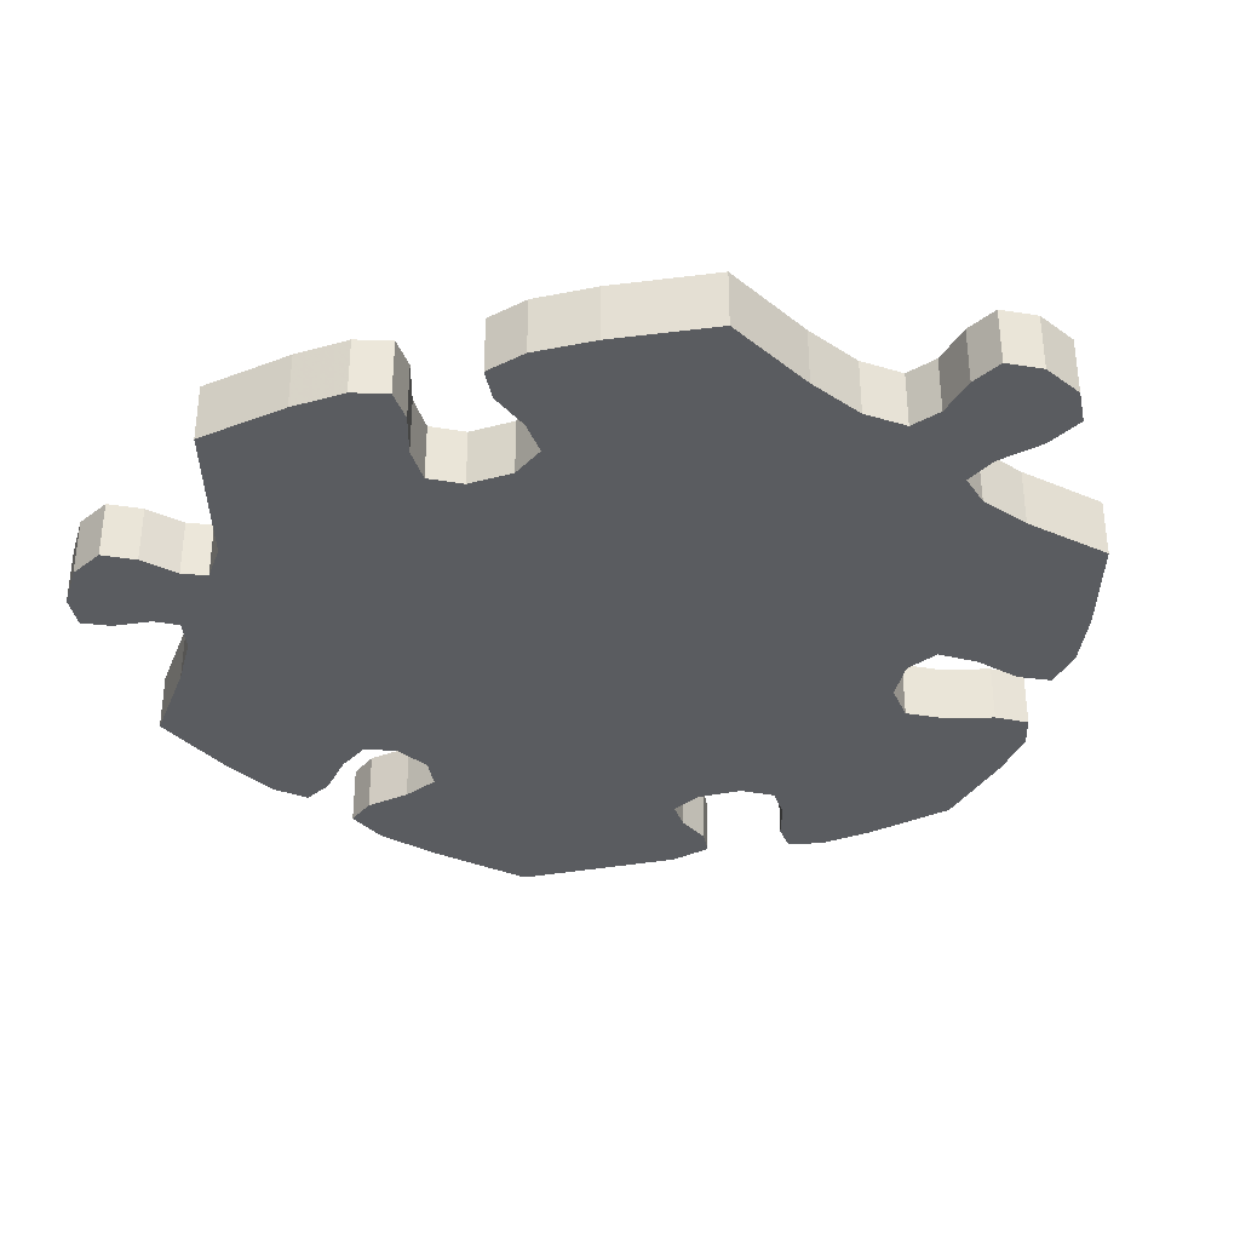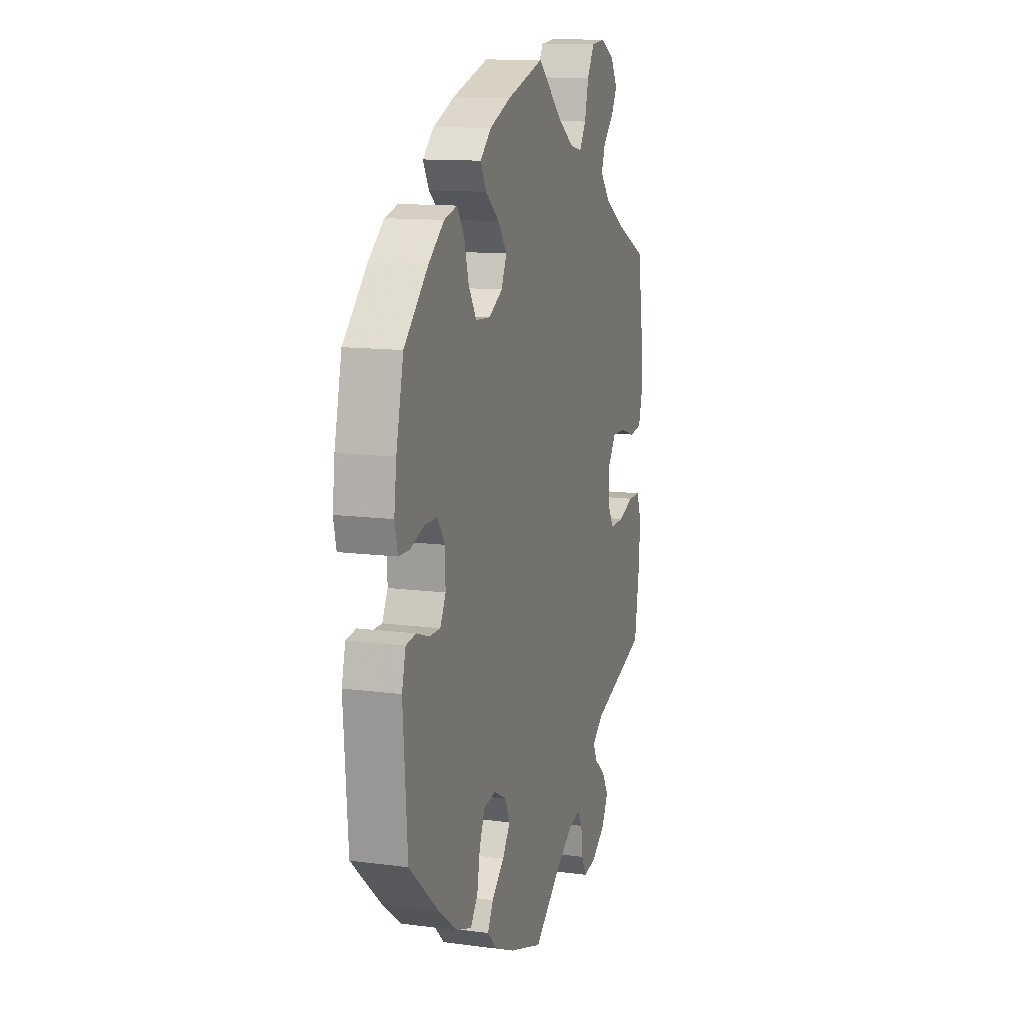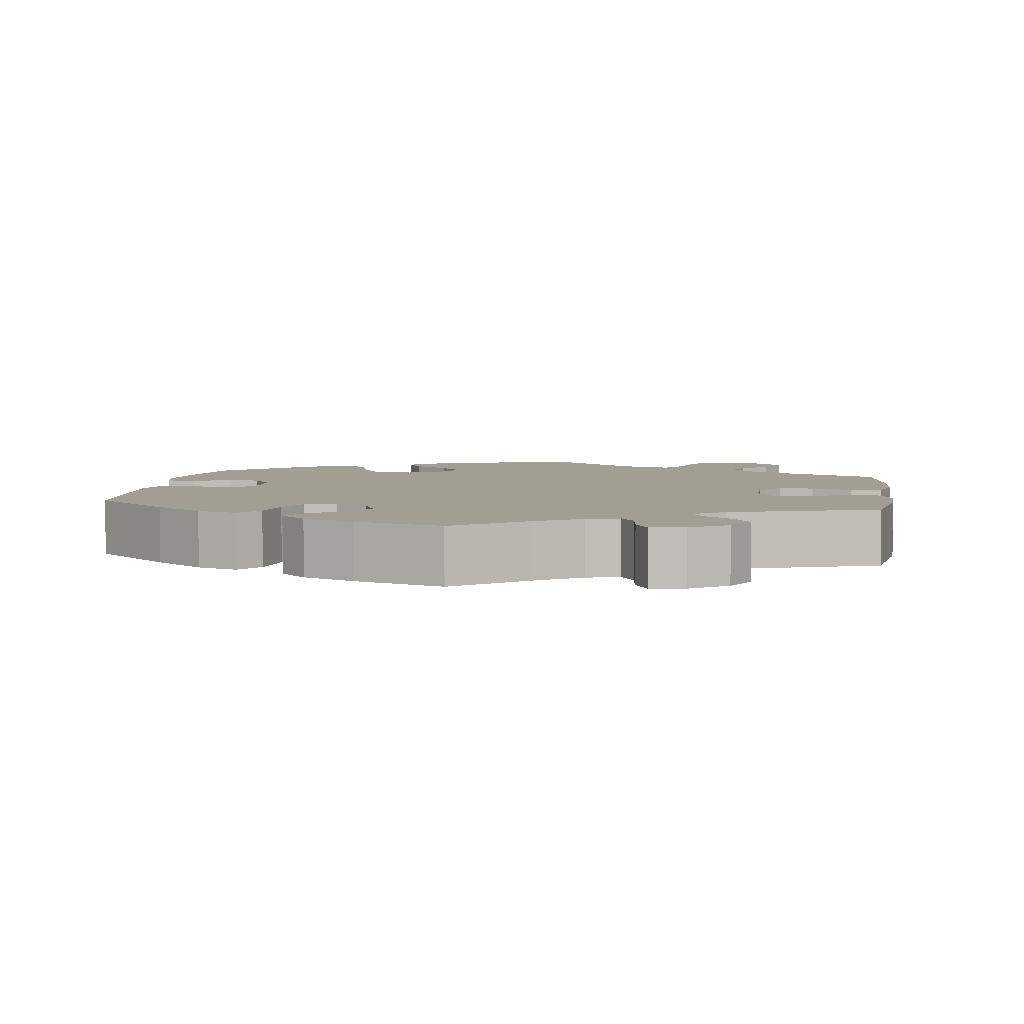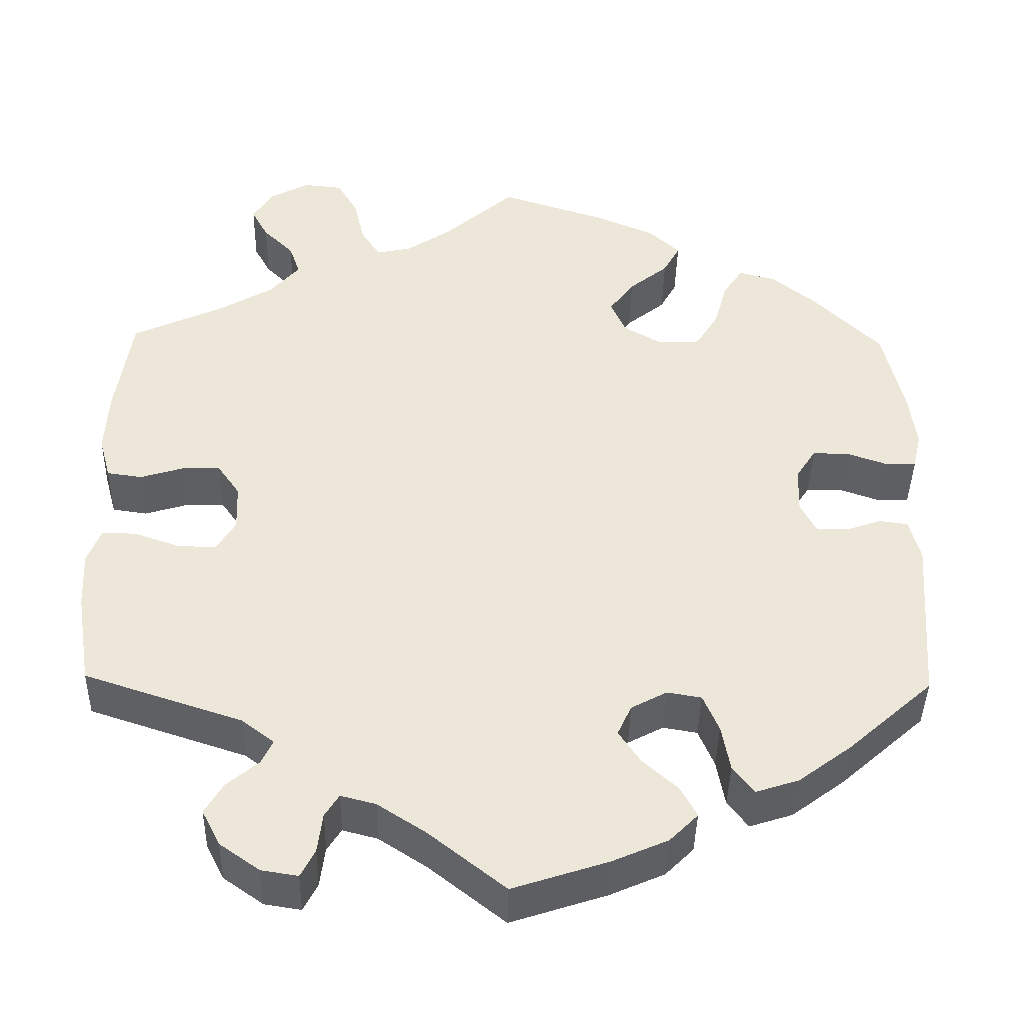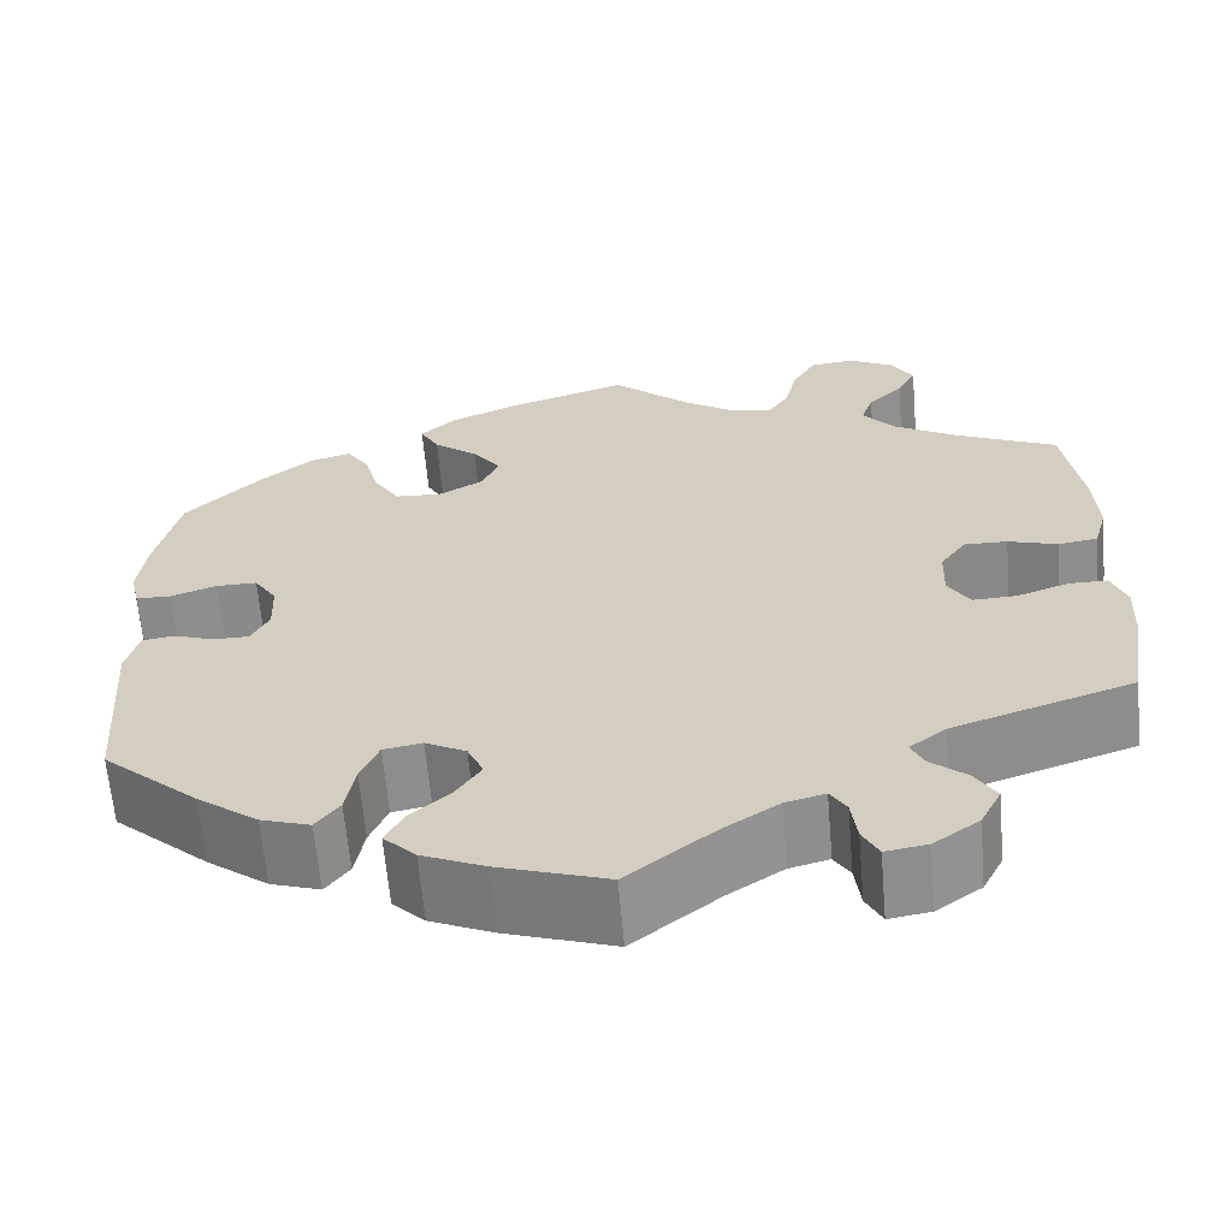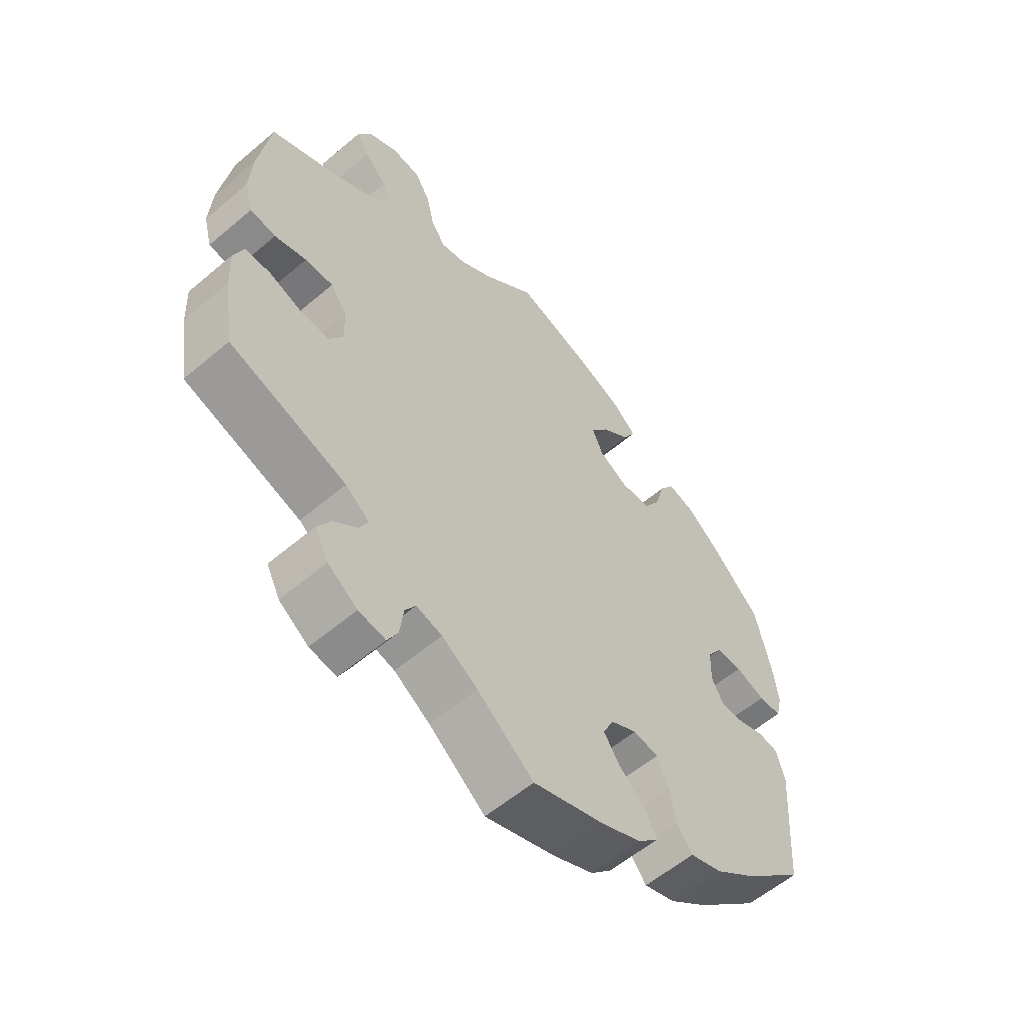
<metadata>
{"format":"obj","ext":"obj","renderer":"f3d","projection":"perspective","resolution":1024,"background":"white","views":[{"elev":-34.0,"azim":-71.8,"up":"+Y"},{"elev":12.3,"azim":107.4,"up":"+Z"},{"elev":5.0,"azim":-172.0,"up":"+Y"},{"elev":-41.5,"azim":-1.2,"up":"+Z"},{"elev":-63.5,"azim":-175.1,"up":"+Z"},{"elev":-58.1,"azim":-48.8,"up":"+Z"}]}
</metadata>
<code>
v -0.389 0.07 0.341
v -0.325 0.07 0.379
v -0.29 0.07 0.42
v -0.303 0.07 0.458
v -0.34 0.07 0.495
v -0.36 0.07 0.532
v -0.337 0.07 0.571
v -0.289 0.07 0.597
v -0.242 0.07 0.592
v -0.217 0.07 0.549
v -0.204 0.07 0.493
v -0.181 0.07 0.457
v -0.139 0.07 0.466
v -0.084 0.07 0.503
v 0 0.07 0.578
v 0.127 0.07 0.537
v 0.199 0.07 0.506
v 0.237 0.07 0.471
v 0.217 0.07 0.434
v 0.17 0.07 0.396
v 0.14 0.07 0.355
v 0.158 0.07 0.314
v 0.205 0.07 0.287
v 0.255 0.07 0.29
v 0.282 0.07 0.334
v 0.298 0.07 0.391
v 0.322 0.07 0.427
v 0.366 0.07 0.415
v 0.419 0.07 0.372
v 0.501 0.07 0.29
v 0.526 0.07 0.18
v 0.534 0.07 0.114
v 0.524 0.07 0.071
v 0.487 0.07 0.07
v 0.438 0.07 0.087
v 0.395 0.07 0.087
v 0.371 0.07 0.05
v 0.369 0.07 -0.006
v 0.388 0.07 -0.043
v 0.426 0.07 -0.043
v 0.469 0.07 -0.028
v 0.503 0.07 -0.033
v 0.516 0.07 -0.084
v 0.501 0.07 -0.288
v 0.399 0.07 -0.379
v 0.335 0.07 -0.427
v 0.283 0.07 -0.444
v 0.258 0.07 -0.411
v 0.248 0.07 -0.355
v 0.229 0.07 -0.31
v 0.188 0.07 -0.303
v 0.145 0.07 -0.326
v 0.128 0.07 -0.363
v 0.154 0.07 -0.402
v 0.197 0.07 -0.441
v 0.216 0.07 -0.477
v 0.182 0.07 -0.511
v 0.116 0.07 -0.54
v 0.001 0.07 -0.578
v -0.091 0.07 -0.505
v -0.149 0.07 -0.467
v -0.191 0.07 -0.456
v -0.208 0.07 -0.483
v -0.214 0.07 -0.531
v -0.231 0.07 -0.564
v -0.275 0.07 -0.557
v -0.323 0.07 -0.523
v -0.345 0.07 -0.48
v -0.323 0.07 -0.443
v -0.285 0.07 -0.411
v -0.271 0.07 -0.382
v -0.31 0.07 -0.352
v -0.5 0.07 -0.289
v -0.518 0.07 -0.175
v -0.521 0.07 -0.108
v -0.505 0.07 -0.066
v -0.464 0.07 -0.066
v -0.41 0.07 -0.085
v -0.363 0.07 -0.087
v -0.34 0.07 -0.049
v -0.342 0.07 0.007
v -0.369 0.07 0.046
v -0.415 0.07 0.045
v -0.467 0.07 0.029
v -0.509 0.07 0.035
v -0.523 0.07 0.086
v -0.519 0.07 0.162
v -0.5 0.07 0.289
v -0.389 0 0.341
v -0.325 0 0.379
v -0.29 0 0.42
v -0.303 0 0.458
v -0.34 0 0.495
v -0.36 0 0.532
v -0.337 0 0.571
v -0.289 0 0.597
v -0.242 0 0.592
v -0.217 0 0.549
v -0.204 0 0.493
v -0.181 0 0.457
v -0.139 0 0.466
v -0.084 0 0.503
v 0 0 0.578
v 0.127 0 0.537
v 0.199 0 0.506
v 0.237 0 0.471
v 0.217 0 0.434
v 0.17 0 0.396
v 0.14 0 0.355
v 0.158 0 0.314
v 0.205 0 0.287
v 0.255 0 0.29
v 0.282 0 0.334
v 0.298 0 0.391
v 0.322 0 0.427
v 0.366 0 0.415
v 0.419 0 0.372
v 0.501 0 0.29
v 0.526 0 0.18
v 0.534 0 0.114
v 0.524 0 0.071
v 0.487 0 0.07
v 0.438 0 0.087
v 0.395 0 0.087
v 0.371 0 0.05
v 0.369 0 -0.006
v 0.388 0 -0.043
v 0.426 0 -0.043
v 0.469 0 -0.028
v 0.503 0 -0.033
v 0.516 0 -0.084
v 0.501 0 -0.288
v 0.399 0 -0.379
v 0.335 0 -0.427
v 0.283 0 -0.444
v 0.258 0 -0.411
v 0.248 0 -0.355
v 0.229 0 -0.31
v 0.188 0 -0.303
v 0.145 0 -0.326
v 0.128 0 -0.363
v 0.154 0 -0.402
v 0.197 0 -0.441
v 0.216 0 -0.477
v 0.182 0 -0.511
v 0.116 0 -0.54
v 0.001 0 -0.578
v -0.091 0 -0.505
v -0.149 0 -0.467
v -0.191 0 -0.456
v -0.208 0 -0.483
v -0.214 0 -0.531
v -0.231 0 -0.564
v -0.275 0 -0.557
v -0.323 0 -0.523
v -0.345 0 -0.48
v -0.323 0 -0.443
v -0.285 0 -0.411
v -0.271 0 -0.382
v -0.31 0 -0.352
v -0.5 0 -0.289
v -0.518 0 -0.175
v -0.521 0 -0.108
v -0.505 0 -0.066
v -0.464 0 -0.066
v -0.41 0 -0.085
v -0.363 0 -0.087
v -0.34 0 -0.049
v -0.342 0 0.007
v -0.369 0 0.046
v -0.415 0 0.045
v -0.467 0 0.029
v -0.509 0 0.035
v -0.523 0 0.086
v -0.519 0 0.162
v -0.5 0 0.289
f 87 88 1
f 86 87 1 2
f 83 84 85 86
f 82 83 86 2
f 81 82 2 3
f 80 81 3
f 75 76 77 78
f 75 78 79
f 72 73 74 75
f 71 72 75 79
f 67 68 69 70
f 67 70 71
f 66 67 71
f 63 64 65 66
f 62 63 66 71
f 61 62 71 79
f 57 58 59 60
f 54 55 56 57
f 53 54 57 60
f 52 53 60 61
f 46 47 48 49
f 46 49 50
f 45 46 50
f 44 45 50
f 43 44 50 51
f 40 41 42 43
f 39 40 43 51
f 32 33 34 35
f 32 35 36
f 31 32 36
f 30 31 36
f 29 30 36 37
f 25 26 27 28
f 24 25 28 29
f 17 18 19 20
f 17 20 21
f 14 15 16 17
f 13 14 17 21
f 12 13 21 22
f 8 9 10 11
f 8 11 12
f 7 8 12
f 4 5 6 7
f 3 4 7 12
f 80 3 12 22
f 38 39 51 52
f 37 38 52 61
f 24 29 37 61
f 23 24 61 79
f 22 23 79 80
f 89 176 175
f 90 89 175 174
f 174 173 172 171
f 90 174 171 170
f 91 90 170 169
f 91 169 168
f 166 165 164 163
f 167 166 163
f 163 162 161 160
f 167 163 160 159
f 158 157 156 155
f 159 158 155
f 159 155 154
f 154 153 152 151
f 159 154 151 150
f 167 159 150 149
f 148 147 146 145
f 145 144 143 142
f 148 145 142 141
f 149 148 141 140
f 137 136 135 134
f 138 137 134
f 138 134 133
f 138 133 132
f 139 138 132 131
f 131 130 129 128
f 139 131 128 127
f 123 122 121 120
f 124 123 120
f 124 120 119
f 124 119 118
f 125 124 118 117
f 116 115 114 113
f 117 116 113 112
f 108 107 106 105
f 109 108 105
f 105 104 103 102
f 109 105 102 101
f 110 109 101 100
f 99 98 97 96
f 100 99 96
f 100 96 95
f 95 94 93 92
f 100 95 92 91
f 110 100 91 168
f 140 139 127 126
f 149 140 126 125
f 149 125 117 112
f 167 149 112 111
f 168 167 111 110
f 1 89 90 2
f 2 90 91 3
f 3 91 92 4
f 4 92 93 5
f 5 93 94 6
f 6 94 95 7
f 7 95 96 8
f 8 96 97 9
f 9 97 98 10
f 10 98 99 11
f 11 99 100 12
f 12 100 101 13
f 13 101 102 14
f 14 102 103 15
f 15 103 104 16
f 16 104 105 17
f 17 105 106 18
f 18 106 107 19
f 19 107 108 20
f 20 108 109 21
f 21 109 110 22
f 22 110 111 23
f 23 111 112 24
f 24 112 113 25
f 25 113 114 26
f 26 114 115 27
f 27 115 116 28
f 28 116 117 29
f 29 117 118 30
f 30 118 119 31
f 31 119 120 32
f 32 120 121 33
f 33 121 122 34
f 34 122 123 35
f 35 123 124 36
f 36 124 125 37
f 37 125 126 38
f 38 126 127 39
f 39 127 128 40
f 40 128 129 41
f 41 129 130 42
f 42 130 131 43
f 43 131 132 44
f 44 132 133 45
f 45 133 134 46
f 46 134 135 47
f 47 135 136 48
f 48 136 137 49
f 49 137 138 50
f 50 138 139 51
f 51 139 140 52
f 52 140 141 53
f 53 141 142 54
f 54 142 143 55
f 55 143 144 56
f 56 144 145 57
f 57 145 146 58
f 58 146 147 59
f 59 147 148 60
f 60 148 149 61
f 61 149 150 62
f 62 150 151 63
f 63 151 152 64
f 64 152 153 65
f 65 153 154 66
f 66 154 155 67
f 67 155 156 68
f 68 156 157 69
f 69 157 158 70
f 70 158 159 71
f 71 159 160 72
f 72 160 161 73
f 73 161 162 74
f 74 162 163 75
f 75 163 164 76
f 76 164 165 77
f 77 165 166 78
f 78 166 167 79
f 79 167 168 80
f 80 168 169 81
f 81 169 170 82
f 82 170 171 83
f 83 171 172 84
f 84 172 173 85
f 85 173 174 86
f 86 174 175 87
f 87 175 176 88
f 88 176 89 1

</code>
